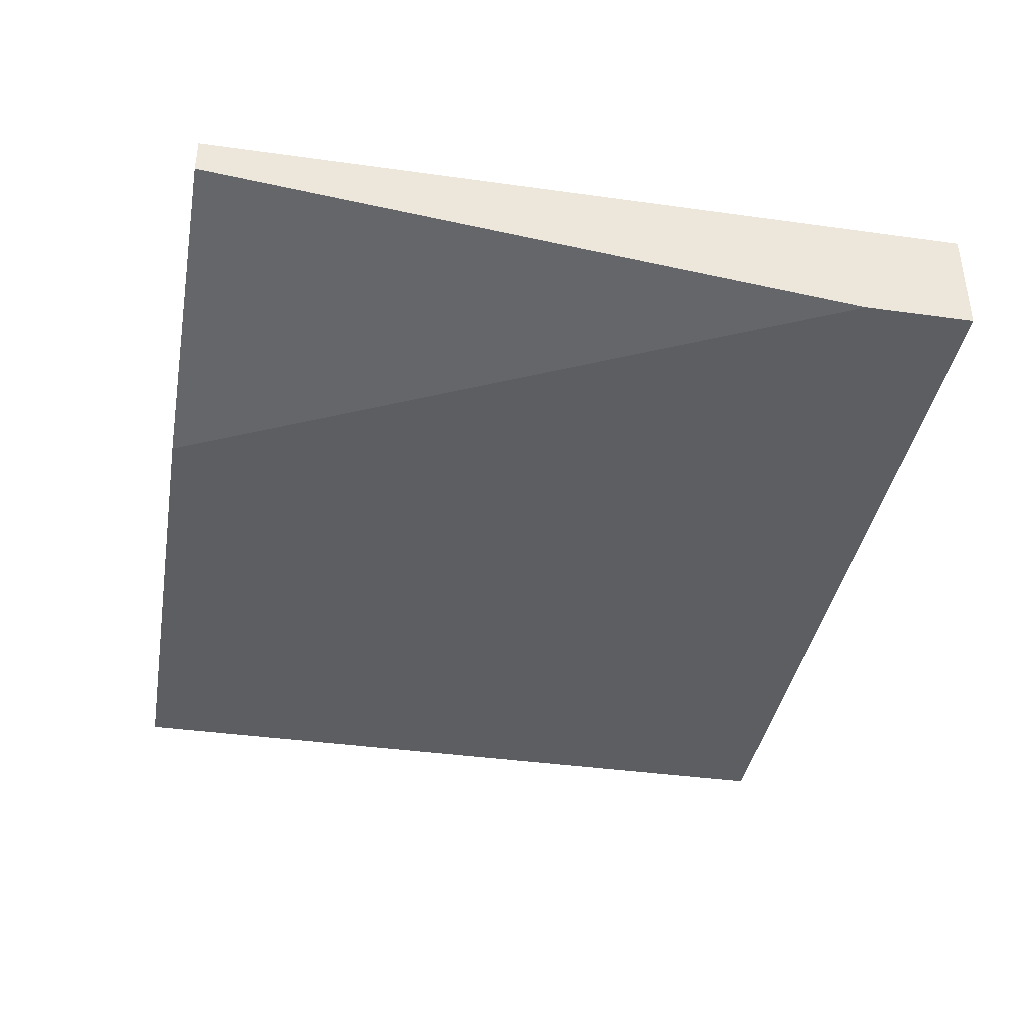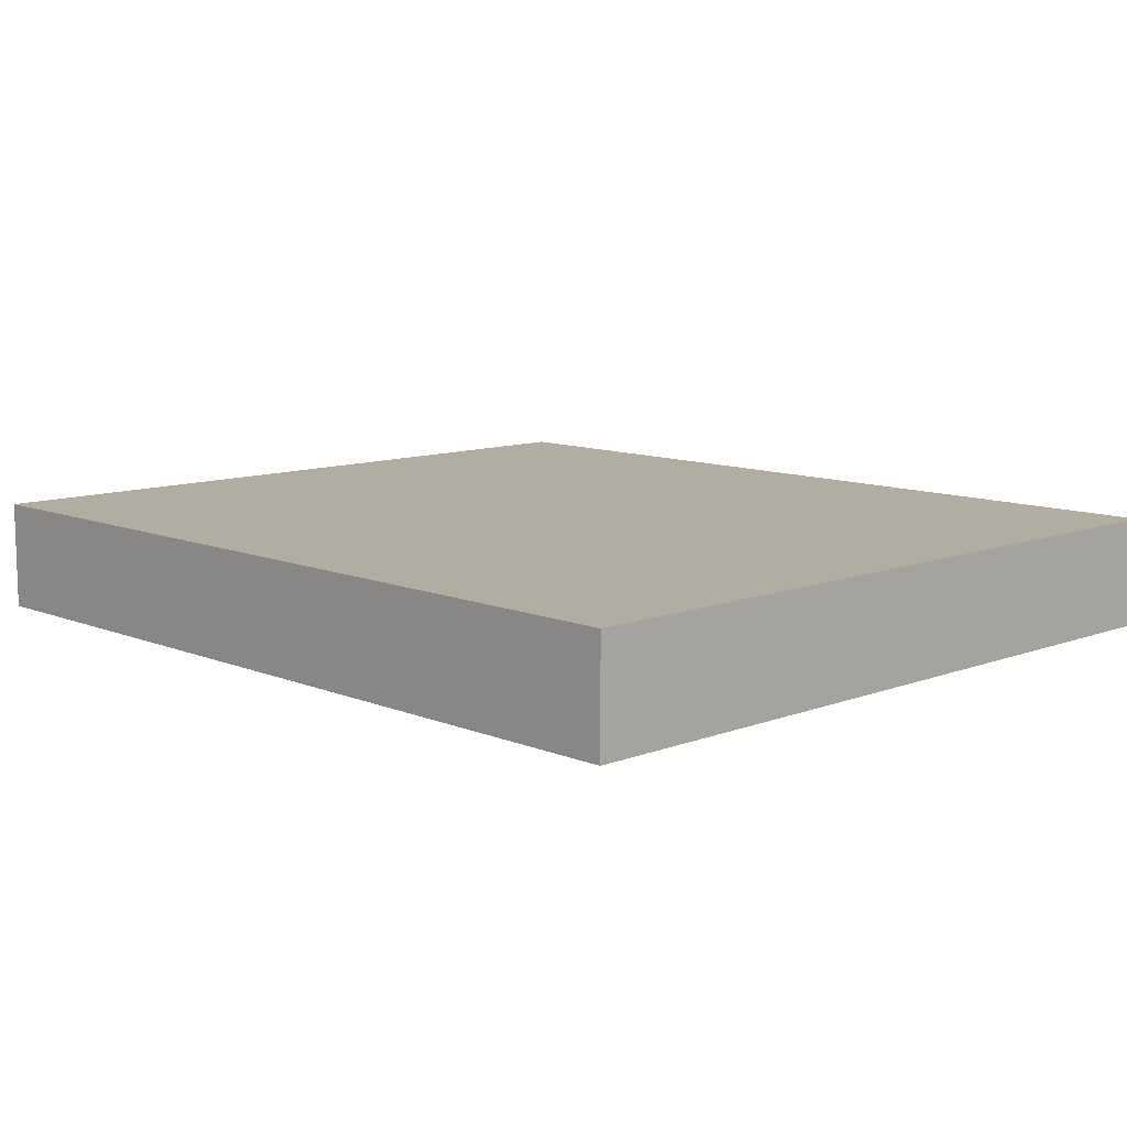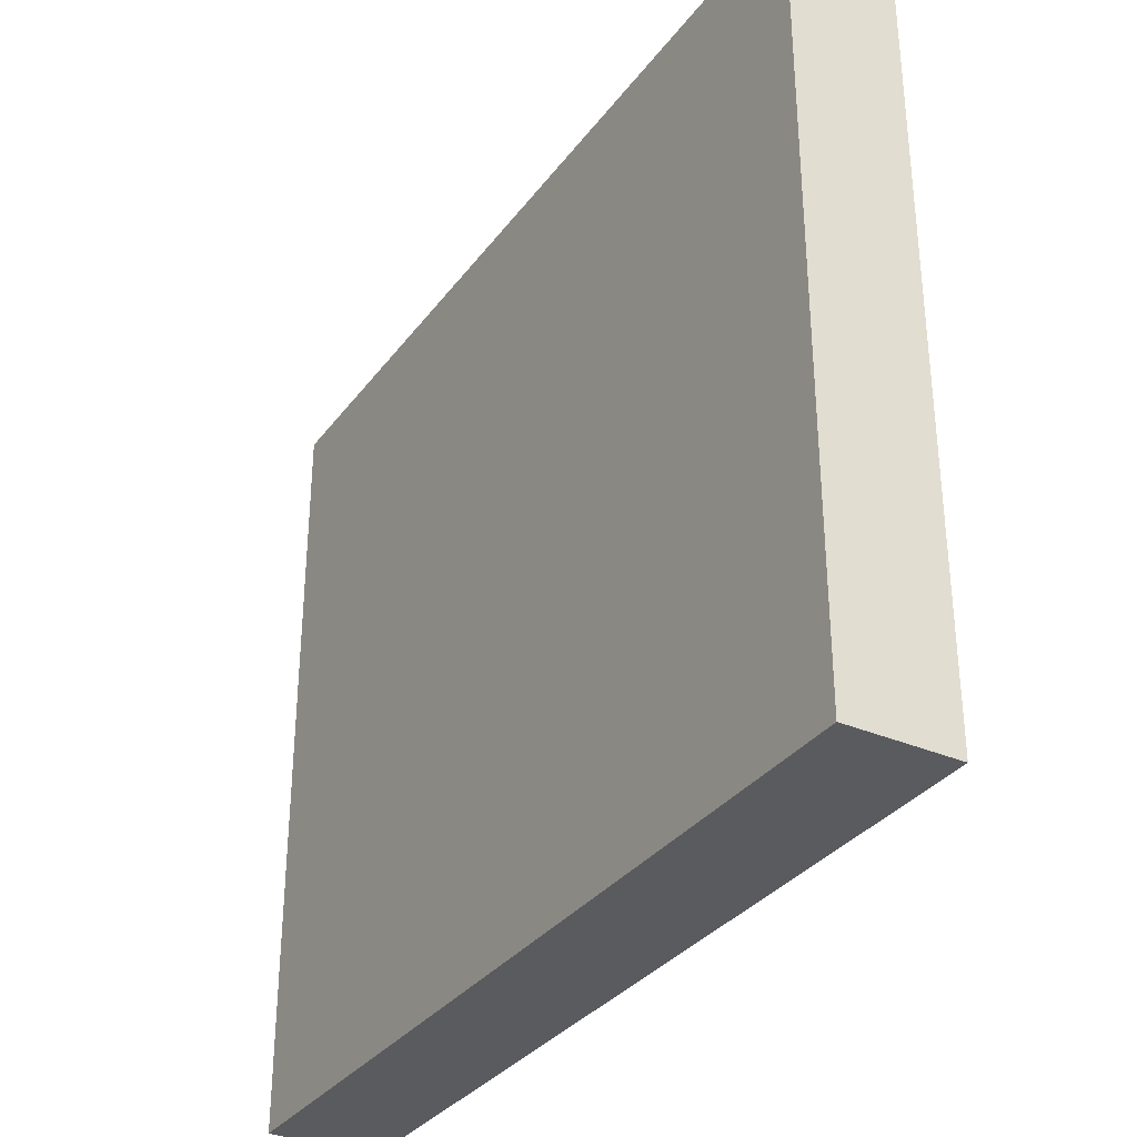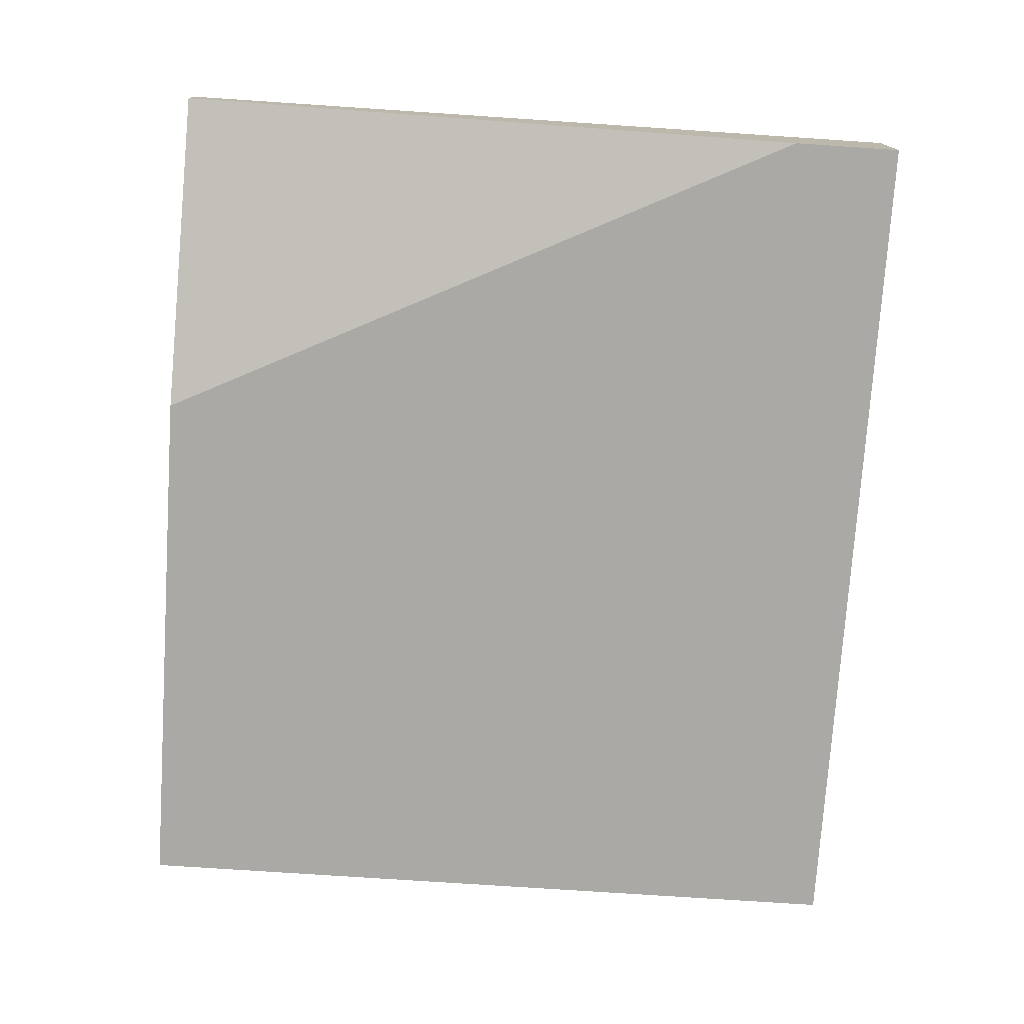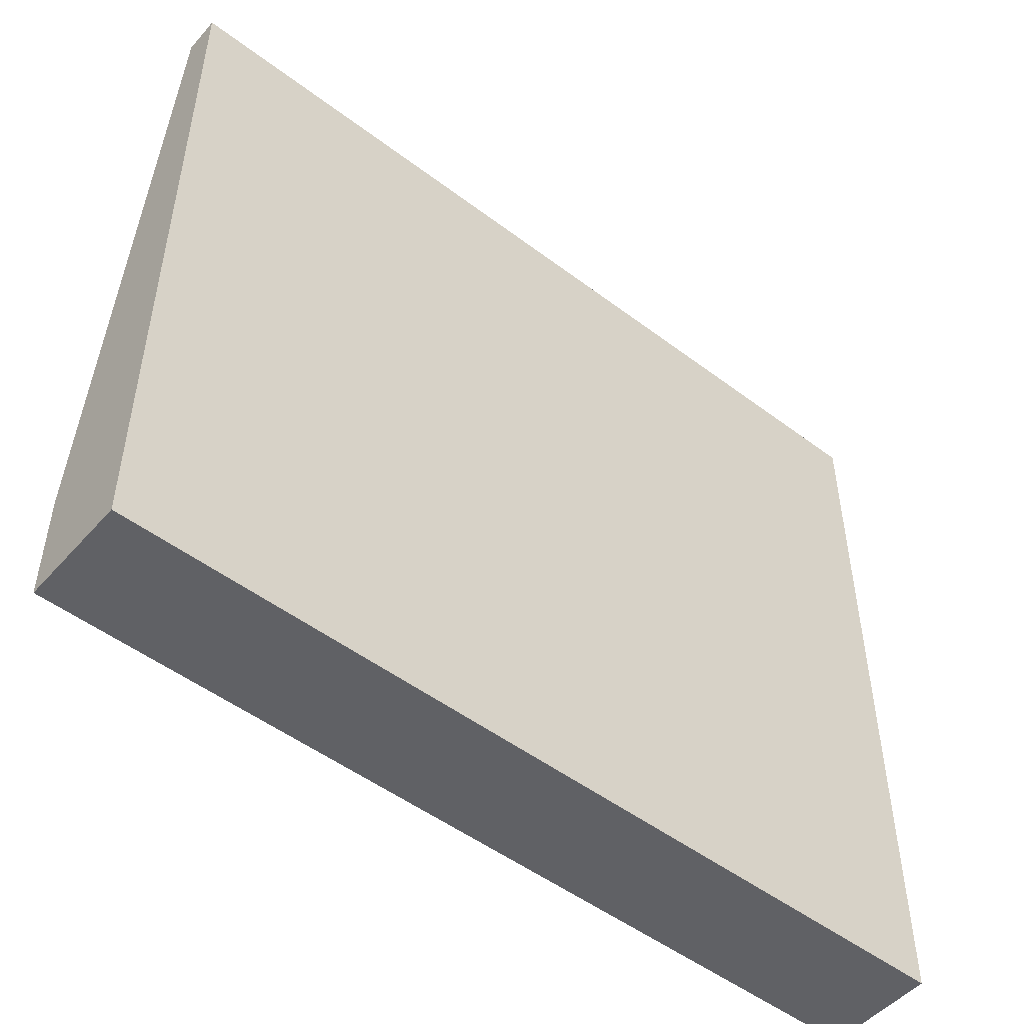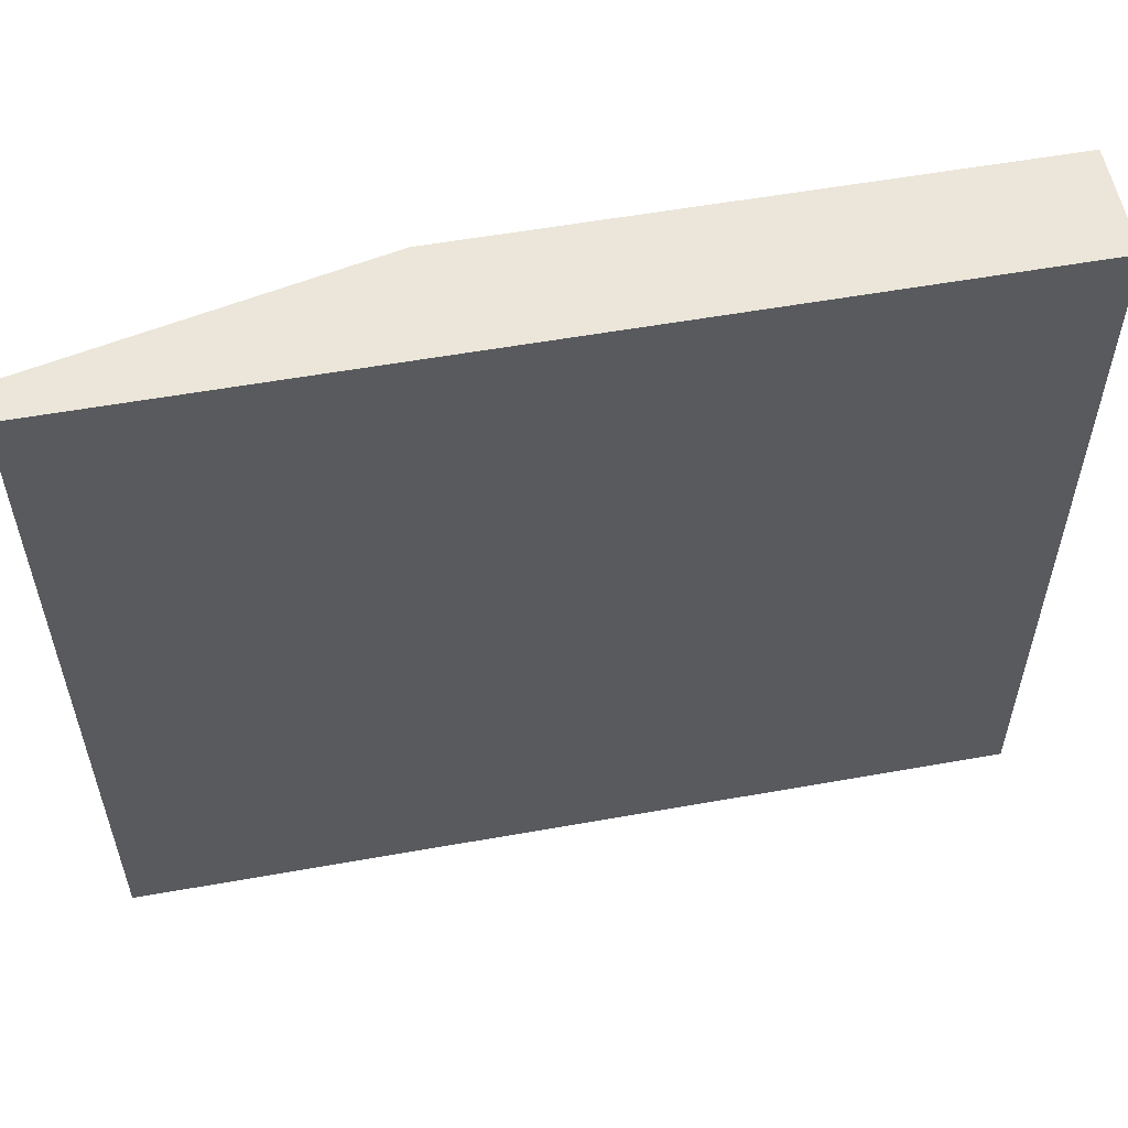
<metadata>
{"format":"obj","ext":"obj","renderer":"f3d","projection":"perspective","resolution":1024,"background":"white","views":[{"elev":-39.0,"azim":-99.9,"up":"+Z"},{"elev":10.3,"azim":46.0,"up":"+Z"},{"elev":-33.0,"azim":59.2,"up":"+Y"},{"elev":-75.5,"azim":-93.8,"up":"+Z"},{"elev":-50.2,"azim":-39.7,"up":"+Y"},{"elev":56.1,"azim":-10.6,"up":"+Y"}]}
</metadata>
<code>
v 0.03719 0.002351 -0.001907
v 0.03719 0.03182 0.003005
v 0.03719 0.03182 0.001367
v 0.03719 -0.002563 -0.001907
v 0.03719 -0.002563 0.003005
v 0.07648 0.03182 -0.001907
v 0.07648 0.03182 0.003005
v 0.07648 -0.002563 -0.001907
v 0.07648 -0.002563 0.003005
v 0.05192 0.03182 -0.001907
f 2 10 3
f 7 9 6
f 9 7 2
f 7 6 2
f 6 9 8
f 1 6 8
f 2 1 5
f 9 2 5
f 8 9 5
f 6 1 10
f 2 6 10
f 1 8 4
f 5 1 4
f 8 5 4
f 1 2 3
f 10 1 3

</code>
